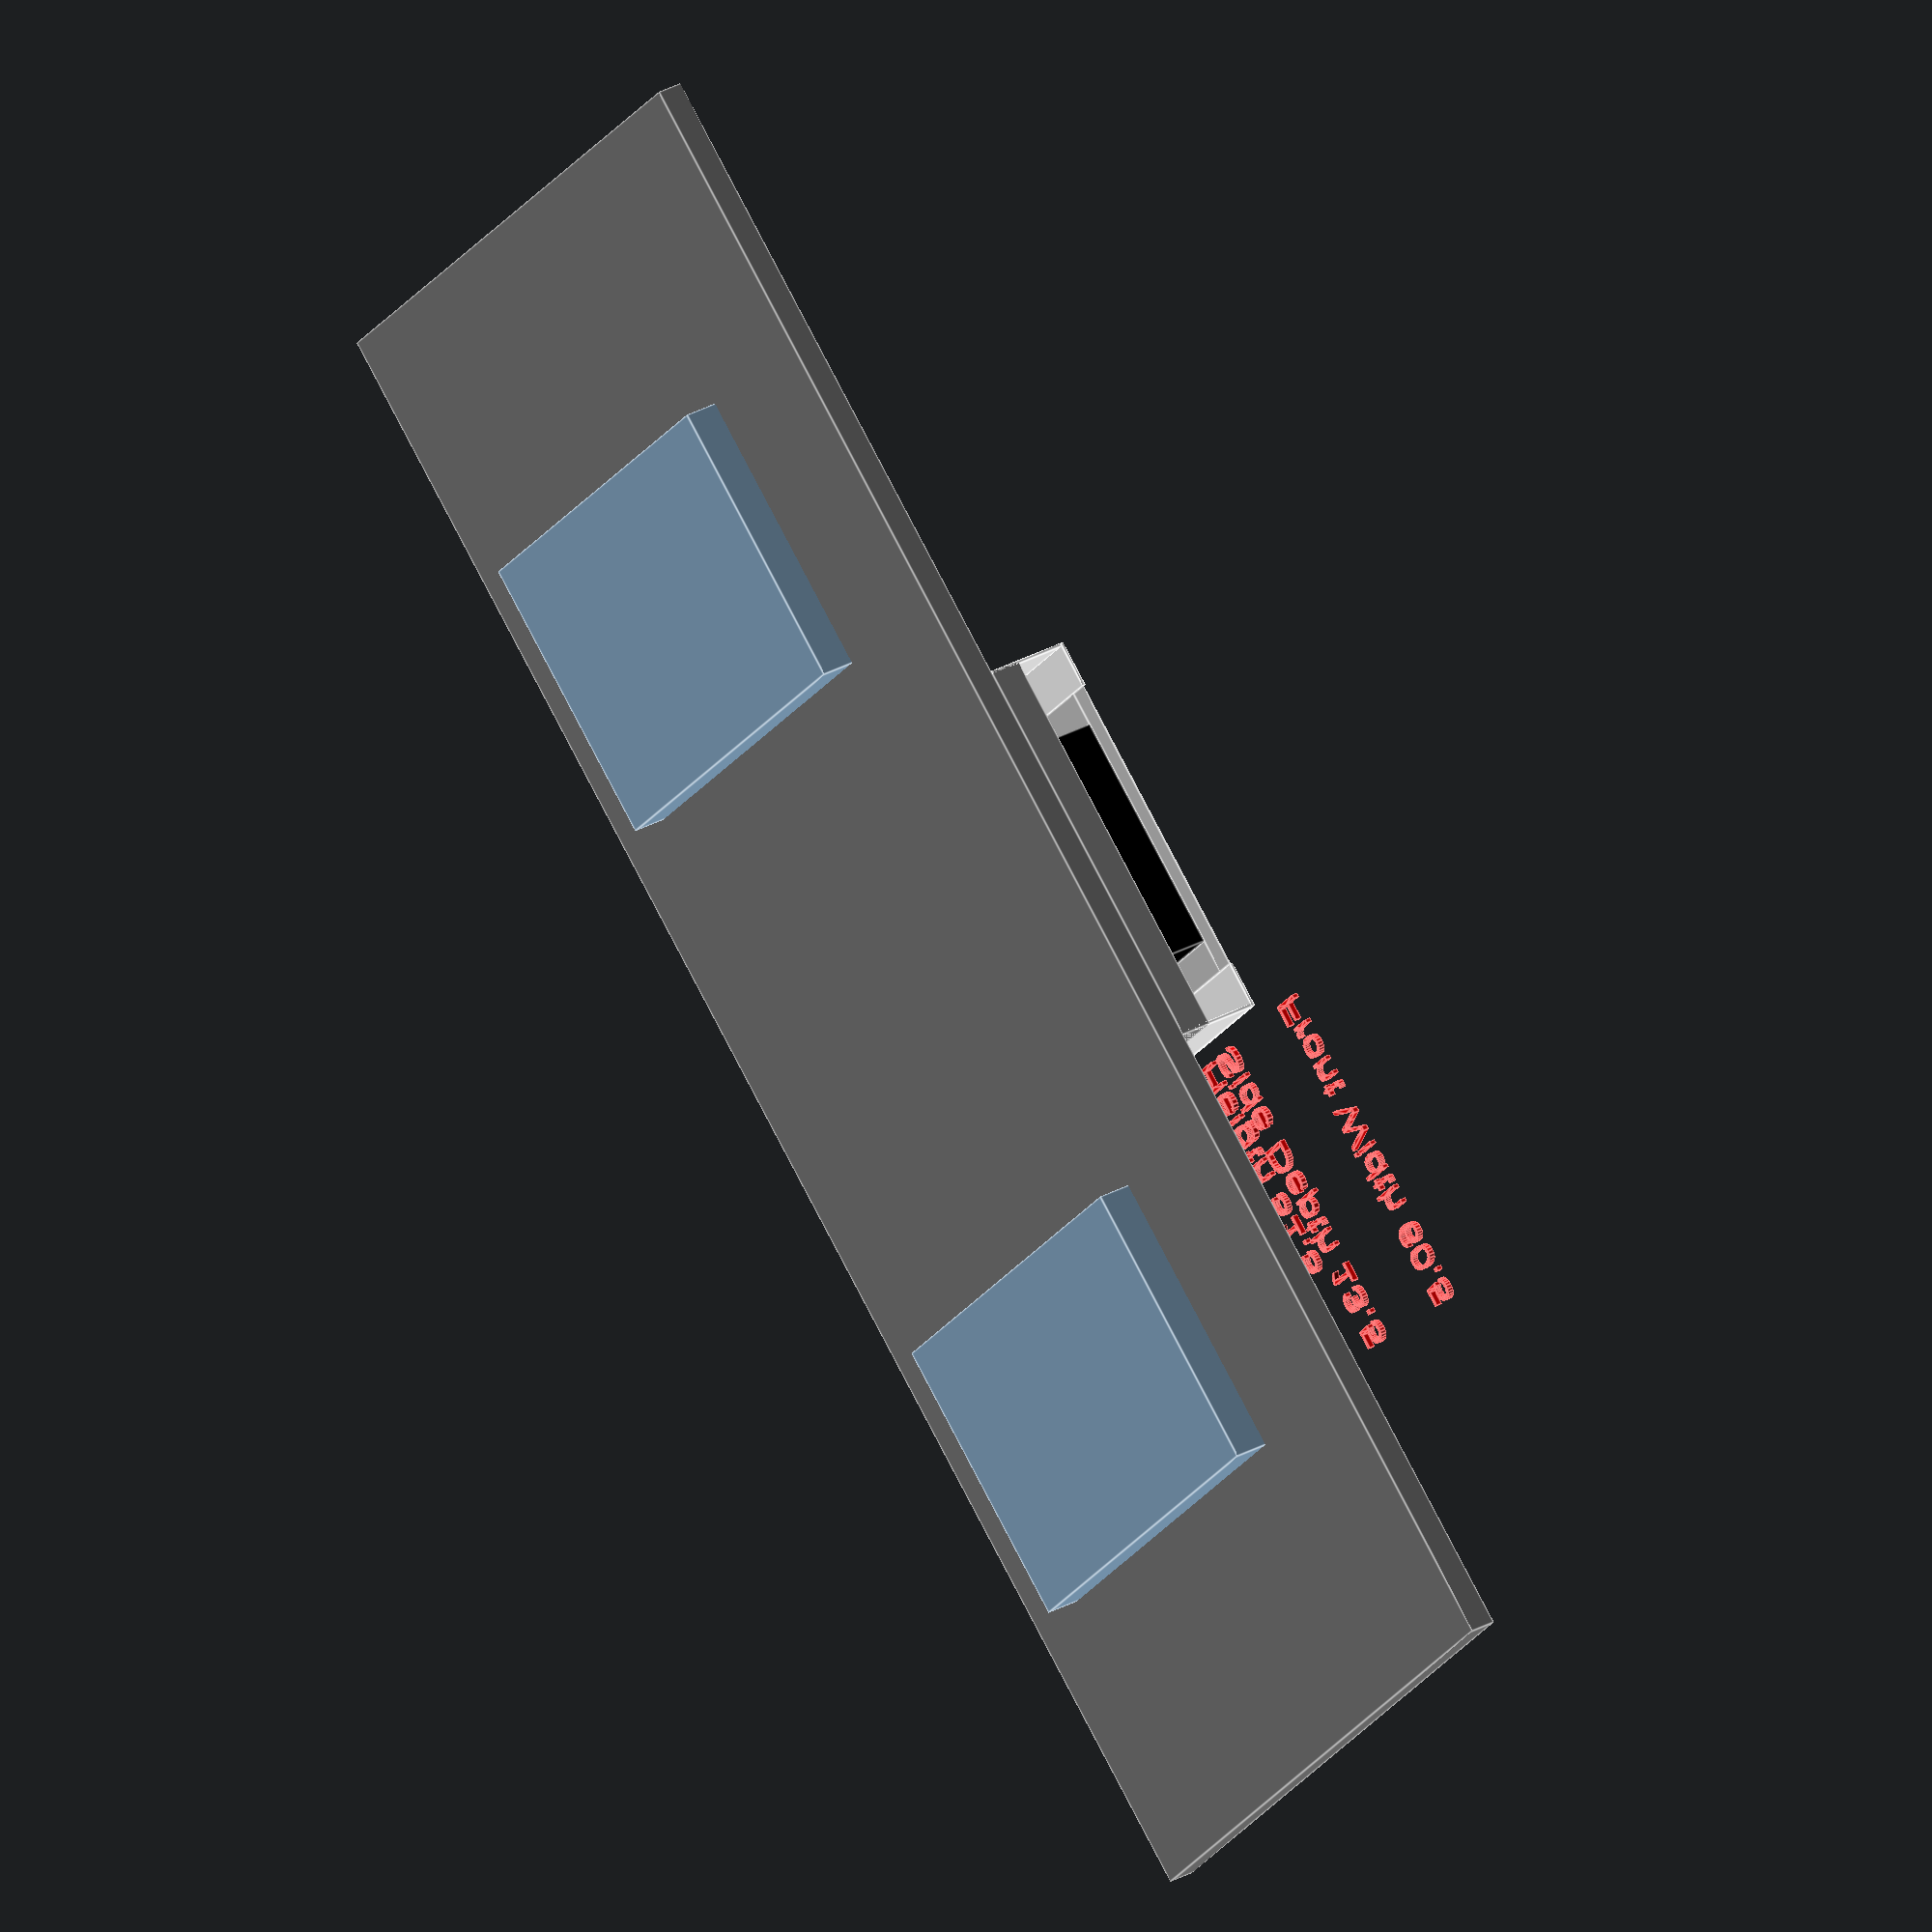
<openscad>
// Fireplace parameteric model V1
// 


/* [Colors (Red, Green, Blue)] */
// Ceiling
Ceil_Color = [0.95,0.95,0.95]; //[0:0.05:1]
ceil_color = Ceil_Color;
// Mantel
Matel_Color = [0.95,0.95,0.95]; //[0:0.05:1]
mantel_color = Matel_Color;
// Tile (right next to firebox)
Tile_Color = [0.75,0.75,0.75]; //[0:0.05:1]
tile_color = Tile_Color;
// Wall
Wall_Color = [0.45,0.45,0.45]; //[0:0.05:1]
wall_color = Wall_Color;
// Picture
Picture_Color = [0.75,0.75,0.75]; //[0:0.05:1]
picture_color = Picture_Color;
// Floor
Floor_Color = [0.45,0.35,0.15]; //[0:0.05:1]
floor_color = Floor_Color;


/* [Firebox Dimensions && Placement] */
// Width of the firebox opening
firebox_w = 35.5;//[0:0.1:40.0]
// Height of the firebox opening
firebox_h = 32.0;//[0:0.1:40.0]
// Depth of firebox (shouldn't really mater in most cases)
firebox_d = 16;//[0:0.1:10.0]
//How far does the firebox sticks out into the room (inch)
from_wall_d = 13; //[0:0.1:16.0]


/* [Shelf Overhang && Thickness] ************************/
//Shelf overhang on left and right ends
mantel_shelf_overhang_w = 0.5; //[0:0.25:10.0] 
//Shelf overhang into the room from mantel body
mantel_shelf_overhang_d = 1.5; //[0:0.25:10.0]
//Shelf thickness height
mantel_shelf_h = 1.5;


/* [Mantel Height Adjustments] */
//Mantel visible on top of the tile below the shelf
mantel_top_h = 9;//[0:0.25:15.0]
//Tile visible on top of the firebox
tile_top_h = 6; //[0:0.25:192.0]
//Lift Firebox Up
firebox_lift_height = 3;//[0:0.1:10]

/* [Mantel Width Adjustments] */
//Mantel visible on each side of the tile
mantel_leg_w = 7;//[0:0.25:15.0]
//Tile visible on each side of the firebox
tile_leg_w = 5; //[0:0.25:20.0]

/* [Thickness && Side Material] */
// Thickness of the tile
tile_depth = 0.15;
//Tile Sides - tiles the sides
tile_sides = false;
//Thickness of the material
mantel_front_d = .5;


/* [Fireplace Bump Out] */
//Show the mantel bump out
show_above_mantel = true;
//Above fireplace (inch)
above_fireplace_depth = 5;//[0:0.1:10.0]
above_fireplace_width_inset = 0;

/* [Room] */
//Show Wall
show_wall = true;
//Height of ceiling (inch)
ceiling_height = 96; //[36:0.5:192]
// Show ceiling
show_ceil = false;
//Width of the wall (feet)
wall_width_feet = 21; // [0:0.25:50]
//Show Floor
show_floor = false;
//Floor depth from wall (feet)
floor_depth_feet = 21; // [0:0.25:50]

//Show Windows
show_windows = true;
//Distance between windows
window_distance = 85.5; //[0:0.5:192]
//Windows width, height
window_dimensions = [42.5, 60];
//Window height above floor
window_above_floor = 24; //[0:0.5:192]

/* [Picture] */
//Show Picture over mantel
show_picture = true;
//Picture Width,Height,Depth 
picture_dim = [43, 37, 3];
//Picture Height above floor
picture_z = 56; //[0:0.5:192]
// Picture Color (R,G,B)
//Picture_Color = [0.75,0.75,0.75]; //[0:0.05:1]
//picture_color = Picture_Color;

/* [Show Dimensions] */
// Show Dimensions (inch)
show_dims = true;


// *********************************************************************

// Firebox
color("black")
translate([0, -from_wall_d, firebox_lift_height]) 
cube([firebox_w,firebox_d,firebox_h], false);

//Under Firebox
    uf_w = firebox_w + (tile_leg_w * 2); 
    uf_d = tile_depth;
    uf_h = firebox_lift_height;

    uf_x = -tile_leg_w;
    uf_y = -tile_depth - from_wall_d;

    color(tile_color)
    translate([uf_x, uf_y])
    cube([uf_w,uf_d,uf_h], false);

// Tile Top
    tt_w = (2 * tile_leg_w) + firebox_w;
    tt_d = tile_depth;
    tt_h = tile_top_h;

    tt_x = -tile_leg_w;
    tt_y =  -tile_depth - from_wall_d;
    tt_z = firebox_lift_height + firebox_h;

    color(tile_color)
    translate([tt_x, tt_y, tt_z]) 
    cube([tt_w,,tt_d, tt_h], false);

// Tile Legs (tile next to firebox horizontal sides)
    tl_w = tile_leg_w;
    tl_d = tile_depth;
    tl_h = firebox_h;

    tl_l_x = -tl_w;
    tl_y = -tile_depth - from_wall_d;
    tl_z = firebox_lift_height;

    color(tile_color)
    translate([tl_l_x, tl_y, tl_z]) 
    cube([tl_w,tl_d, tl_h], false);


    tl_r_x = firebox_w;

    color(tile_color)
    translate([tl_r_x, tl_y, tl_z]) 
    cube([tl_w,tl_d, tl_h], false);
    
// Mantel Shelf
    shelf_w = (2 * tile_leg_w) + firebox_w + (2 * mantel_leg_w) + (2 * mantel_shelf_overhang_w);
    shelf_d = mantel_shelf_overhang_d + mantel_front_d + from_wall_d;
    shelf_h = mantel_shelf_h;

    shelf_x = -tile_leg_w - mantel_leg_w - mantel_shelf_overhang_w;
    shelf_y = -shelf_d;
    shelf_z = firebox_h + tile_top_h + mantel_top_h + firebox_lift_height;

    color(mantel_color)
    translate([shelf_x, shelf_y, shelf_z]) 
    cube([shelf_w, shelf_d, shelf_h], false);

// Mantel Top (wood or other material under shelf)
    mt_w = (2 * tile_leg_w) + firebox_w + (2 * mantel_leg_w);
    mt_d = mantel_front_d;
    mt_h = mantel_top_h;

    mt_x = -tile_leg_w - mantel_leg_w;
    mt_y = -mantel_front_d - from_wall_d;
    mt_z = firebox_h + tile_top_h + firebox_lift_height;

    color(mantel_color)
    translate([mt_x, mt_y, mt_z]) 
    cube([mt_w,mt_d, mt_h], false);
    
// Mantel Legs (wood or other material on horizontal outside of  tile and firebox)
    m_w = mantel_leg_w;
    m_d = mantel_front_d;
    m_h = firebox_h + tile_top_h + firebox_lift_height;

    m_l_x = -tile_leg_w - mantel_leg_w;
    m_y = -mantel_front_d - from_wall_d;

    color(mantel_color)
    translate([m_l_x, m_y]) 
    cube([m_w, m_d, m_h], false);

    m_r_x = firebox_w + tile_leg_w;

    color(mantel_color)
    translate([m_r_x, m_y]) 
    cube([m_w, m_d, m_h], false);

// Mantel Returns Top
    returnt_w = mantel_front_d;
    returnt_d = from_wall_d;
    returnt_h = mantel_top_h;

    returnt_l_x = -tile_leg_w - mantel_leg_w;
    returnt_y = - from_wall_d;
    returnt_z = firebox_h + tile_top_h + firebox_lift_height;

    color(mantel_color)
    translate([returnt_l_x, returnt_y, returnt_z]) 
    cube([returnt_w,returnt_d, returnt_h], false);

    returnt_r_x = firebox_w + tile_leg_w + mantel_leg_w - mantel_front_d;
    color(mantel_color)
    translate([returnt_r_x, returnt_y, returnt_z]) 
    cube([returnt_w,returnt_d, returnt_h], false);

// Mantel Returns Bottom
    // test ? TrueValue : FlaseValue
    returnb_color = tile_sides ? tile_color : mantel_color ;

    returnb_w = mantel_front_d;
    returnb_d = from_wall_d;
    returnb_h = firebox_h + tile_top_h + firebox_lift_height;

    returnb_l_x = -tile_leg_w - mantel_leg_w;
    returnb_y = - from_wall_d;

    color(returnb_color)
    translate([returnb_l_x, returnb_y]) 
    cube([returnb_w,returnb_d, returnb_h], false);

    returnb_r_x = firebox_w + tile_leg_w + mantel_leg_w - mantel_front_d;
    color(returnb_color)
    translate([returnb_r_x, returnb_y]) 
    cube([returnb_w,returnb_d, returnb_h], false);

// Above Mantel
if (show_above_mantel) {
    above_w = firebox_w + (2 * tile_leg_w) + (2 * mantel_leg_w) - (above_fireplace_width_inset * 2);
    above_d = above_fireplace_depth;
    above_h = ceiling_height;

    above_x = (firebox_w/2) - (above_w/2);
    above_y = -above_d;
    above_z = 0;
    color("gray")
    translate([above_x, above_y, above_z]) 
    cube([above_w, above_d, above_h], false);
}

// Windows
if (show_windows) {
    window_w = window_dimensions[0];
    window_d = 10;
    window_h = window_dimensions[1];
    // Left Window
    window_l_x = 0 + (firebox_w/2) - window_w - (window_distance/2);
    window_y = -0.75;
    window_z = window_above_floor;
    translate([window_l_x, window_y, window_z]) 
    cube([window_w, window_d, window_h], false);
    // Right Window
    window_r_x = (window_distance/2) + (firebox_w/2);
    translate([window_r_x, window_y, window_z]) 
    cube([window_w, window_d, window_h], false);
}

// Wall
if (show_wall) {
    wall_w = wall_width_feet*12;
    wall_d = 4;
    wall_h = ceiling_height;
    
    wall_x = -wall_w/2 + (firebox_w/2);
    color(wall_color)
    translate([wall_x, 0, 0]) 
    cube([wall_w, wall_d, wall_h], false);
}

if (show_floor) {
    floor_w = wall_width_feet*12;
    floor_d = floor_depth_feet*12;
    floor_h = 1;
    
    floor_x = -(wall_width_feet*12)/2 + (firebox_w/2);
    floor_y = -floor_d;
    color(floor_color)
    translate([floor_x, floor_y, -floor_h]) 
    cube([floor_w, floor_d, floor_h], false);
}

if (show_ceil) {
    ceil_w = wall_width_feet*12;
    ceil_d = floor_depth_feet*12;
    ceil_h = 1;
    
    ceil_x = -(wall_width_feet*12)/2 + (firebox_w/2);
    ceil_y = -ceil_d;
    ceil_z  = ceiling_height;
    color(ceil_color)
    translate([ceil_x, ceil_y, ceil_z]) 
    cube([ceil_w, ceil_d, ceil_h], false);
}

// Picture
if (show_picture) {
    // If the above mantel bump-out is enabled
    above_y = show_above_mantel ? -above_fireplace_depth : 0;
    
    pic_w = picture_dim[0];
    pic_d = 3;
    pic_h = picture_dim[1];

    pic_x = firebox_w/2 - pic_w/2;
    pic_y = above_y - pic_d;
    pic_z = picture_z;

    color(picture_color)
    translate([pic_x, pic_y, pic_z]) 
    cube([pic_w, pic_d, pic_h], false);
}



// -----------------------------------------------------------------
// Shelf Width Dimension

if (show_dims) {
    // Shelf Width
    dim_x = firebox_w + tile_leg_w + mantel_leg_w;
    dim_y = shelf_y - mantel_front_d - 5;
    
    mantel_wshelf_dim_str = str("Shelf Width ",str(shelf_w));
    
    color("red")
    translate([dim_x, dim_y, shelf_z])
    rotate([90])
    text(str(mantel_wshelf_dim_str), size= 5, halign = "left");

    // Shelf depth
    above_d = show_above_mantel ? above_fireplace_depth : 0;
    shelf_depth = shelf_d - above_d;
    
    mantel_shelf_depth_dim_str = str("Shelf Depth ",str(shelf_depth));
    
    color("red")
    translate([dim_x, dim_y, shelf_z + 6])
    rotate([90])
    text(mantel_shelf_depth_dim_str, size=5, halign = "left");

    // Front Width Dimension
    front_w = firebox_w + (2 * tile_leg_w) + (2 * mantel_leg_w);
    
    mantel_wfront_dim_str = str("Front Width ",str(shelf_w));
    
    color("red")
    translate([dim_x, dim_y, 0])
    rotate([90])
    text(mantel_wfront_dim_str, size=5, halign = "left");

    // Heigth Dimension
    mantel_h = shelf_z + mantel_shelf_h;
    
    mantel_h_dim_str = str("Heigth ",str(mantel_h));
    
    color("red")
    translate([dim_x , dim_y, mantel_h/2])
    rotate([90])
    text(mantel_h_dim_str, size=5, halign = "left");
    
    // Side Dimensions
    above_y = show_above_mantel ? above_fireplace_depth : 0;
    mantel_d_side = above_fireplace_width_inset < 0 ? mantel_front_d + from_wall_d - above_y : mantel_front_d + from_wall_d;
    
    mantel_d_side_dim_str = str("Side Depth ",str(mantel_d_side));
    
    color("red")
    translate([dim_x , dim_y, (mantel_h/2) - 6])
    rotate([90])
    text(mantel_d_side_dim_str, size=5, halign = "left");

}




</openscad>
<views>
elev=24.8 azim=121.2 roll=153.2 proj=o view=edges
</views>
